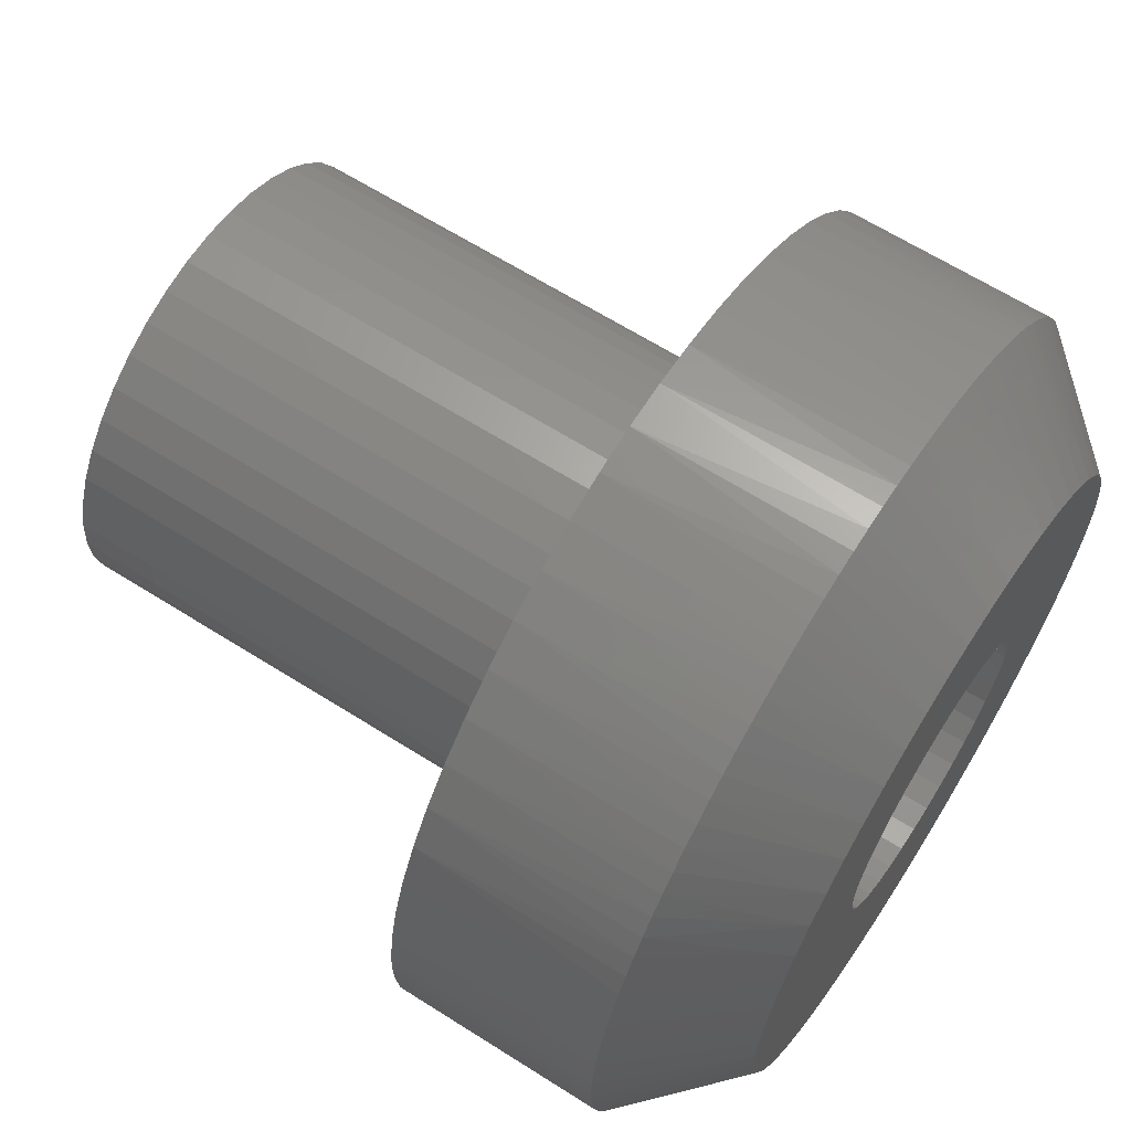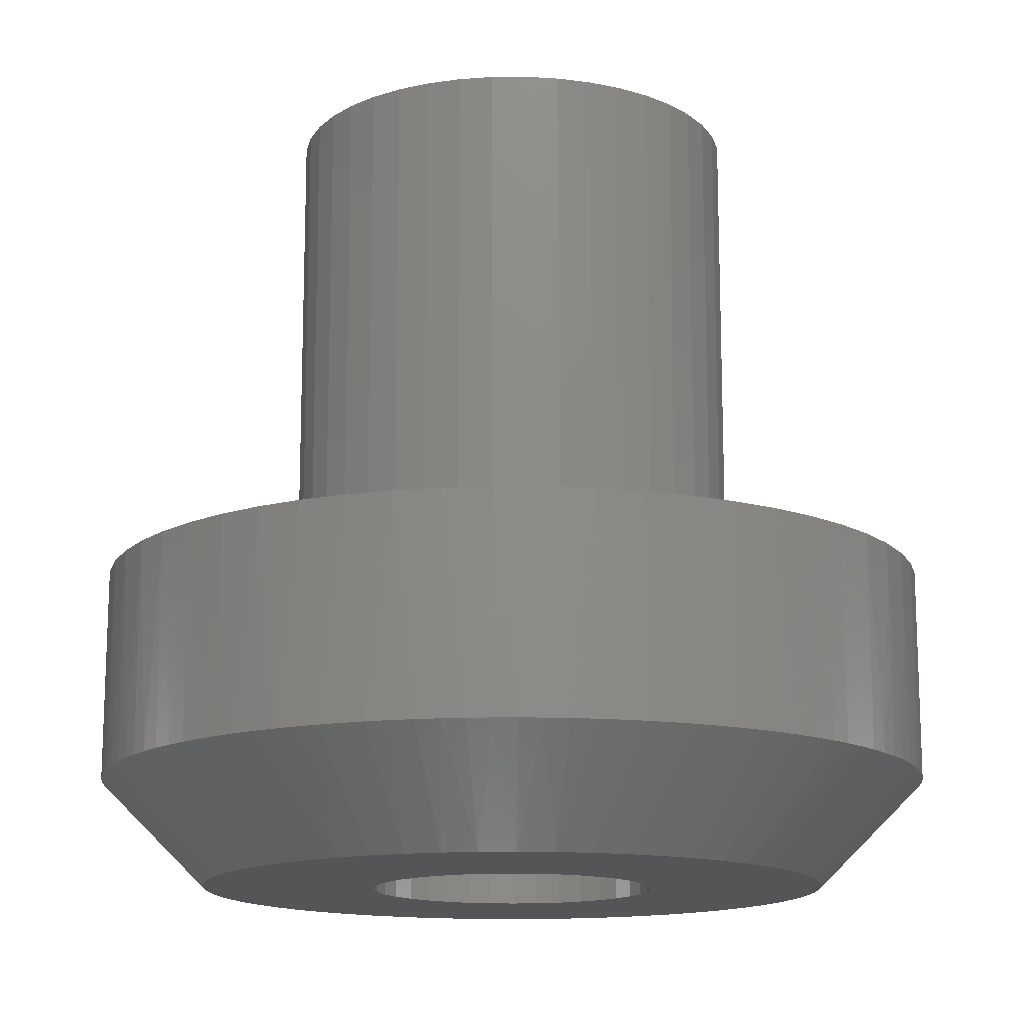
<metadata>
{"format":"stl","ext":"stl","renderer":"f3d","projection":"perspective","resolution":1024,"background":"white","views":[{"elev":64.5,"azim":122.5,"up":"+Y"},{"elev":-14.4,"azim":0.8,"up":"+Z"}]}
</metadata>
<code>
# stl→obj: 389 verts, 770 faces
v -3.976 -0.44 3
v -4 0 3
v -3.994 -0.2204 1
v -3.976 -0.44 1
v -3.945 -0.6584 1
v -3.903 -0.8747 3
v -3.903 -0.8747 1
v -3.849 -1.088 1
v -3.783 -1.299 3
v -3.783 -1.299 1
v -3.706 -1.505 1
v -3.617 -1.707 3
v -3.617 -1.707 1
v -3.518 -1.904 1
v -3.408 -2.095 3
v -3.408 -2.095 1
v -3.287 -2.279 1
v -3.157 -2.457 3
v -3.157 -2.457 1
v -3.016 -2.627 1
v -2.867 -2.789 3
v -2.867 -2.789 1
v -2.709 -2.943 1
v -2.543 -3.088 3
v -2.543 -3.088 1
v -2.369 -3.223 1
v -2.188 -3.349 3
v -2.188 -3.349 1
v -2 -3.464 1
v -1.806 -3.569 3
v -1.806 -3.569 1
v -1.607 -3.663 1
v -1.403 -3.746 3
v -1.403 -3.746 1
v -1.194 -3.818 1
v -0.9819 -3.878 3
v -0.9819 -3.878 1
v -0.7668 -3.926 1
v -0.5494 -3.962 3
v -0.5494 -3.962 1
v -0.3303 -3.986 1
v -0.1102 -3.998 3
v -0.1102 -3.998 1
v 0.1102 -3.998 1
v 0.3303 -3.986 3
v 0.3303 -3.986 1
v 0.5494 -3.962 1
v 0.7668 -3.926 3
v 0.7668 -3.926 1
v 0.9819 -3.878 1
v 1.194 -3.818 3
v 1.194 -3.818 1
v 1.403 -3.746 1
v 1.607 -3.663 3
v 1.607 -3.663 1
v 1.806 -3.569 1
v 2 -3.464 3
v 2 -3.464 1
v 2.188 -3.349 1
v 2.369 -3.223 3
v 2.369 -3.223 1
v 2.543 -3.088 1
v 2.709 -2.943 3
v 2.709 -2.943 1
v 2.867 -2.789 1
v 3.016 -2.627 3
v 3.016 -2.627 1
v 3.157 -2.457 1
v 3.287 -2.279 3
v 3.287 -2.279 1
v 3.408 -2.095 1
v 3.518 -1.904 3
v 3.518 -1.904 1
v 3.617 -1.707 1
v 3.706 -1.505 3
v 3.706 -1.505 1
v 3.783 -1.299 1
v 3.849 -1.088 3
v 3.849 -1.088 1
v 3.903 -0.8747 1
v 3.945 -0.6584 3
v 3.945 -0.6584 1
v 3.976 -0.44 1
v 3.994 -0.2204 3
v 3.994 -0.2204 1
v 4 1.47e-15 3
v 4 4.899e-16 1
v 3.994 0.2204 3
v 3.994 0.2204 1
v 3.976 0.44 1
v 3.945 0.6584 3
v 3.945 0.6584 1
v 3.903 0.8747 1
v 3.849 1.088 3
v 3.849 1.088 1
v 3.783 1.299 1
v 3.706 1.505 3
v 3.706 1.505 1
v 3.617 1.707 1
v 3.518 1.904 3
v 3.518 1.904 1
v 3.408 2.095 1
v 3.287 2.279 3
v 3.287 2.279 1
v 3.157 2.457 1
v 3.016 2.627 3
v 3.016 2.627 1
v 2.867 2.789 1
v 2.709 2.943 3
v 2.709 2.943 1
v 2.543 3.088 1
v 2.369 3.223 3
v 2.369 3.223 1
v 2.188 3.349 1
v 2 3.464 3
v 2 3.464 1
v 1.806 3.569 1
v 1.607 3.663 3
v 1.607 3.663 1
v 1.403 3.746 1
v 1.194 3.818 3
v 1.194 3.818 1
v 0.9819 3.878 1
v 0.7668 3.926 3
v 0.7668 3.926 1
v 0.5494 3.962 1
v 0.3303 3.986 3
v 0.3303 3.986 1
v 0.1102 3.998 1
v -0.1102 3.998 3
v -0.1102 3.998 1
v -0.3303 3.986 1
v -0.5494 3.962 3
v -0.5494 3.962 1
v -0.7668 3.926 1
v -0.9819 3.878 3
v -0.9819 3.878 1
v -1.194 3.818 1
v -1.403 3.746 3
v -1.403 3.746 1
v -1.607 3.663 1
v -1.806 3.569 3
v -1.806 3.569 1
v -2 3.464 1
v -2.188 3.349 3
v -2.188 3.349 1
v -2.369 3.223 1
v -2.543 3.088 3
v -2.543 3.088 1
v -2.709 2.943 1
v -2.867 2.789 3
v -2.867 2.789 1
v -3.016 2.627 1
v -3.157 2.457 3
v -3.157 2.457 1
v -3.287 2.279 1
v -3.408 2.095 3
v -3.408 2.095 1
v -3.518 1.904 1
v -3.617 1.707 3
v -3.617 1.707 1
v -3.706 1.505 1
v -3.783 1.299 3
v -3.783 1.299 1
v -3.849 1.088 1
v -3.903 0.8747 3
v -3.903 0.8747 1
v -3.945 0.6584 1
v -3.976 0.44 3
v -3.976 0.44 1
v -3.994 0.2204 1
v -4 1.195e-17 1
v 2.15 7.899e-16 3
v 2.126 -0.3204 3
v -0.4784 -2.096 3
v -0.1607 -2.144 3
v 0.1607 -2.144 3
v 0.4784 -2.096 3
v 2.054 0.6337 3
v 1.937 0.9329 3
v 1.776 1.211 3
v 1.576 1.462 3
v 1.937 -0.9329 3
v 2.054 -0.6337 3
v -1.341 -1.681 3
v -1.075 -1.862 3
v -0.7855 -2.001 3
v 0.7855 -2.001 3
v 1.075 -1.862 3
v 1.341 -1.681 3
v -1.576 1.462 3
v -1.776 1.211 3
v -1.937 0.9329 3
v -2.054 0.6337 3
v 4 4.899e-16 3
v 2.126 0.3204 3
v -1.776 -1.211 3
v -1.576 -1.462 3
v -2.126 0.3204 3
v -2.15 0 3
v -2.126 -0.3204 3
v -0.7855 2.001 3
v -1.075 1.862 3
v -1.341 1.681 3
v 1.576 -1.462 3
v 1.776 -1.211 3
v -2.054 -0.6337 3
v -1.937 -0.9329 3
v -0.1607 2.144 3
v -0.4784 2.096 3
v 0.7855 2.001 3
v 0.4784 2.096 3
v 0.1607 2.144 3
v 1.341 1.681 3
v 1.075 1.862 3
v -1.329 0.2344 0
v -2.887 0.8163 0
v -1.269 0.4617 0
v -2.779 1.129 0
v -1.169 0.675 0
v -1.35 1.653e-16 0
v -2.995 0.1653 0
v -2.959 0.4938 0
v -1.034 -0.8678 0
v -2.465 -1.709 0
v -1.169 -0.675 0
v -2.638 -1.428 0
v -1.269 -0.4617 0
v 0.4617 -1.269 0
v 0.7365 -2.908 0
v 0.2344 -1.329 0
v 0.4121 -2.972 0
v -2.48e-16 -1.35 0
v -0.675 1.169 0
v -1.205 2.747 0
v -0.4617 1.269 0
v -0.8955 2.863 0
v -0.2344 1.329 0
v -2.638 1.428 0
v -2.465 1.709 0
v -1.034 0.8678 0
v -2.262 1.97 0
v -0.8678 1.034 0
v -2.779 -1.129 0
v -2.887 -0.8163 0
v -1.329 -0.2344 0
v -2.959 -0.4938 0
v -2.995 -0.1653 0
v 0.08266 -2.999 0
v -0.2477 -2.99 0
v -0.2344 -1.329 0
v -0.5751 -2.944 0
v -0.4617 -1.269 0
v -0.5751 2.944 0
v -0.2477 2.99 0
v 8.266e-17 1.35 0
v 0.08266 2.999 0
v 0.2344 1.329 0
v -2.032 2.207 0
v -1.777 2.417 0
v -1.5 2.598 0
v -0.675 -1.169 0
v -1.777 -2.417 0
v -0.8678 -1.034 0
v -2.032 -2.207 0
v -2.262 -1.97 0
v -0.8955 -2.863 0
v -1.205 -2.747 0
v -1.5 -2.598 0
v 0.8678 -1.034 0
v 1.641 -2.511 0
v 0.675 -1.169 0
v 1.355 -2.677 0
v 1.052 -2.81 0
v 1.269 -0.4617 0
v 2.713 -1.28 0
v 1.169 -0.675 0
v 2.556 -1.571 0
v 1.034 -0.8678 0
v 2.367 -1.843 0
v 2.15 -2.092 0
v 1.907 -2.316 0
v 1.35 -3.307e-16 0
v 2.982 -0.33 0
v 1.329 -0.2344 0
v 2.927 -0.656 0
v 2.837 -0.9741 0
v 0.8678 1.034 0
v 2.15 2.092 0
v 1.034 0.8678 0
v 2.367 1.843 0
v 1.169 0.675 0
v 0.4617 1.269 0
v 1.355 2.677 0
v 0.675 1.169 0
v 1.641 2.511 0
v 1.907 2.316 0
v 0.4121 2.972 0
v 0.7365 2.908 0
v 1.052 2.81 0
v 1.329 0.2344 0
v 2.982 0.33 0
v 3 0 0
v 2.556 1.571 0
v 2.713 1.28 0
v 1.269 0.4617 0
v 2.837 0.9741 0
v 2.927 0.656 0
v -2.126 0.3204 7.6
v -2.054 0.6337 7.6
v -1.937 0.9329 7.6
v -1.776 1.211 7.6
v -1.576 1.462 7.6
v -1.341 1.681 7.6
v -1.075 1.862 7.6
v -0.7855 2.001 7.6
v -0.4784 2.096 7.6
v -0.1607 2.144 7.6
v 0.1607 2.144 7.6
v 0.4784 2.096 7.6
v 0.7855 2.001 7.6
v 1.075 1.862 7.6
v 1.341 1.681 7.6
v 1.576 1.462 7.6
v 1.776 1.211 7.6
v 1.937 0.9329 7.6
v 2.054 0.6337 7.6
v 2.126 0.3204 7.6
v 2.15 2.633e-16 7.6
v 2.15 2.633e-16 3
v 2.126 -0.3204 7.6
v 2.054 -0.6337 7.6
v 1.937 -0.9329 7.6
v 1.776 -1.211 7.6
v 1.576 -1.462 7.6
v 1.341 -1.681 7.6
v 1.075 -1.862 7.6
v 0.7855 -2.001 7.6
v 0.4784 -2.096 7.6
v 0.1607 -2.144 7.6
v -0.1607 -2.144 7.6
v -0.4784 -2.096 7.6
v -0.7855 -2.001 7.6
v -1.075 -1.862 7.6
v -1.341 -1.681 7.6
v -1.576 -1.462 7.6
v -1.776 -1.211 7.6
v -1.937 -0.9329 7.6
v -2.054 -0.6337 7.6
v -2.126 -0.3204 7.6
v -2.15 0 7.6
v -2.48e-16 -1.35 7.6
v 0.2344 -1.329 7.6
v 0.4617 -1.269 7.6
v 0.675 -1.169 7.6
v 0.8678 -1.034 7.6
v 1.034 -0.8678 7.6
v 1.169 -0.675 7.6
v -1.169 -0.675 7.6
v -1.034 -0.8678 7.6
v -0.8678 -1.034 7.6
v -0.675 -1.169 7.6
v -0.4617 -1.269 7.6
v -0.2344 -1.329 7.6
v -1.034 0.8678 7.6
v -1.169 0.675 7.6
v -1.269 0.4617 7.6
v -1.329 0.2344 7.6
v -1.35 1.653e-16 7.6
v -1.329 -0.2344 7.6
v -1.269 -0.4617 7.6
v 1.169 0.675 7.6
v 1.034 0.8678 7.6
v 0.8678 1.034 7.6
v 0.675 1.169 7.6
v 0.4617 1.269 7.6
v 0.2344 1.329 7.6
v 8.266e-17 1.35 7.6
v 1.269 -0.4617 7.6
v 1.329 -0.2344 7.6
v 1.35 0 7.6
v 1.329 0.2344 7.6
v 1.269 0.4617 7.6
v -0.2344 1.329 7.6
v -0.4617 1.269 7.6
v -0.675 1.169 7.6
v -0.8678 1.034 7.6
v 1.35 -3.307e-16 7.6
v 4 0 1
f 1 2 3
f 3 4 1
f 1 4 5
f 1 5 6
f 5 7 6
f 6 7 8
f 6 8 9
f 8 10 9
f 9 10 11
f 9 11 12
f 11 13 12
f 12 13 14
f 12 14 15
f 14 16 15
f 15 16 17
f 15 17 18
f 17 19 18
f 18 19 20
f 18 20 21
f 20 22 21
f 21 22 23
f 21 23 24
f 23 25 24
f 24 25 26
f 24 26 27
f 26 28 27
f 27 28 29
f 27 29 30
f 29 31 30
f 30 31 32
f 30 32 33
f 32 34 33
f 33 34 35
f 33 35 36
f 35 37 36
f 36 37 38
f 36 38 39
f 38 40 39
f 39 40 41
f 39 41 42
f 41 43 42
f 42 43 44
f 42 44 45
f 44 46 45
f 45 46 47
f 45 47 48
f 47 49 48
f 48 49 50
f 48 50 51
f 50 52 51
f 51 52 53
f 51 53 54
f 53 55 54
f 54 55 56
f 54 56 57
f 56 58 57
f 57 58 59
f 57 59 60
f 59 61 60
f 60 61 62
f 60 62 63
f 62 64 63
f 63 64 65
f 63 65 66
f 65 67 66
f 66 67 68
f 66 68 69
f 68 70 69
f 69 70 71
f 69 71 72
f 71 73 72
f 72 73 74
f 72 74 75
f 74 76 75
f 75 76 77
f 75 77 78
f 77 79 78
f 78 79 80
f 78 80 81
f 80 82 81
f 81 82 83
f 81 83 84
f 84 83 85
f 84 85 86
f 86 85 87
f 86 87 88
f 87 89 88
f 88 89 90
f 88 90 91
f 90 92 91
f 91 92 93
f 91 93 94
f 93 95 94
f 94 95 96
f 94 96 97
f 96 98 97
f 97 98 99
f 97 99 100
f 99 101 100
f 100 101 102
f 100 102 103
f 102 104 103
f 103 104 105
f 103 105 106
f 105 107 106
f 106 107 108
f 106 108 109
f 108 110 109
f 109 110 111
f 109 111 112
f 111 113 112
f 112 113 114
f 112 114 115
f 114 116 115
f 115 116 117
f 115 117 118
f 117 119 118
f 118 119 120
f 118 120 121
f 120 122 121
f 121 122 123
f 121 123 124
f 123 125 124
f 124 125 126
f 124 126 127
f 126 128 127
f 127 128 129
f 127 129 130
f 129 131 130
f 130 131 132
f 130 132 133
f 132 134 133
f 133 134 135
f 133 135 136
f 135 137 136
f 136 137 138
f 136 138 139
f 138 140 139
f 139 140 141
f 139 141 142
f 141 143 142
f 142 143 144
f 142 144 145
f 144 146 145
f 145 146 147
f 145 147 148
f 147 149 148
f 148 149 150
f 148 150 151
f 150 152 151
f 151 152 153
f 151 153 154
f 153 155 154
f 154 155 156
f 154 156 157
f 156 158 157
f 157 158 159
f 157 159 160
f 159 161 160
f 160 161 162
f 160 162 163
f 162 164 163
f 163 164 165
f 163 165 166
f 165 167 166
f 166 167 168
f 166 168 169
f 168 170 169
f 169 170 171
f 169 171 2
f 2 171 172
f 2 172 3
f 84 173 174
f 175 39 176
f 176 39 42
f 176 42 177
f 177 42 45
f 177 45 178
f 179 97 180
f 180 97 100
f 180 100 181
f 181 100 103
f 181 103 182
f 183 75 184
f 184 75 78
f 184 78 174
f 174 78 81
f 174 81 84
f 185 27 186
f 186 27 30
f 186 30 187
f 187 30 33
f 187 33 175
f 175 33 36
f 175 36 39
f 45 48 178
f 178 48 51
f 178 51 188
f 188 51 54
f 188 54 189
f 189 54 57
f 189 57 190
f 191 154 192
f 192 154 157
f 192 157 193
f 193 157 160
f 193 160 194
f 84 195 173
f 173 195 88
f 173 88 196
f 196 88 91
f 196 91 179
f 179 91 94
f 179 94 97
f 197 18 198
f 198 18 21
f 198 21 185
f 185 21 24
f 185 24 27
f 160 163 194
f 194 163 166
f 194 166 199
f 199 166 169
f 199 169 200
f 200 169 2
f 200 2 201
f 202 142 203
f 203 142 145
f 203 145 204
f 204 145 148
f 204 148 191
f 191 148 151
f 191 151 154
f 57 60 190
f 190 60 63
f 190 63 205
f 205 63 66
f 205 66 206
f 206 66 69
f 206 69 183
f 183 69 72
f 183 72 75
f 2 1 201
f 201 1 6
f 201 6 207
f 207 6 9
f 207 9 208
f 208 9 12
f 208 12 197
f 197 12 15
f 197 15 18
f 209 133 210
f 210 133 136
f 210 136 202
f 202 136 139
f 202 139 142
f 211 121 212
f 212 121 124
f 212 124 213
f 213 124 127
f 213 127 209
f 209 127 130
f 209 130 133
f 103 106 182
f 182 106 109
f 182 109 214
f 214 109 112
f 214 112 215
f 215 112 115
f 215 115 211
f 211 115 118
f 211 118 121
f 216 217 218
f 218 217 219
f 218 219 220
f 221 222 216
f 216 222 223
f 216 223 217
f 224 225 226
f 226 225 227
f 226 227 228
f 229 230 231
f 231 230 232
f 231 232 233
f 234 235 236
f 236 235 237
f 236 237 238
f 219 239 220
f 220 239 240
f 220 240 241
f 241 240 242
f 241 242 243
f 227 244 228
f 228 244 245
f 228 245 246
f 246 245 247
f 246 247 221
f 221 247 248
f 221 248 222
f 232 249 233
f 233 249 250
f 233 250 251
f 251 250 252
f 251 252 253
f 237 254 238
f 238 254 255
f 238 255 256
f 256 255 257
f 256 257 258
f 242 259 243
f 243 259 260
f 243 260 234
f 234 260 261
f 234 261 235
f 262 263 264
f 264 263 265
f 264 265 224
f 224 265 266
f 224 266 225
f 252 267 253
f 253 267 268
f 253 268 262
f 262 268 269
f 262 269 263
f 270 271 272
f 272 271 273
f 272 273 229
f 229 273 274
f 229 274 230
f 275 276 277
f 277 276 278
f 277 278 279
f 278 280 279
f 279 280 281
f 279 281 270
f 270 281 282
f 270 282 271
f 283 284 285
f 285 284 286
f 285 286 275
f 275 286 287
f 275 287 276
f 288 289 290
f 290 289 291
f 290 291 292
f 293 294 295
f 295 294 296
f 295 296 288
f 288 296 297
f 288 297 289
f 257 298 258
f 258 298 299
f 258 299 293
f 293 299 300
f 293 300 294
f 301 302 283
f 283 302 303
f 283 303 284
f 291 304 292
f 292 304 305
f 292 305 306
f 306 305 307
f 306 307 301
f 301 307 308
f 301 308 302
f 200 309 199
f 199 309 310
f 199 310 194
f 194 310 311
f 194 311 193
f 193 311 312
f 193 312 192
f 192 312 313
f 192 313 191
f 191 313 314
f 191 314 204
f 204 314 315
f 204 315 203
f 203 315 316
f 203 316 202
f 202 316 317
f 202 317 210
f 210 317 318
f 210 318 209
f 209 318 319
f 209 319 213
f 213 319 320
f 213 320 212
f 212 320 321
f 212 321 211
f 211 321 322
f 211 322 215
f 215 322 323
f 215 323 214
f 214 323 324
f 214 324 182
f 182 324 325
f 182 325 181
f 181 325 326
f 181 326 180
f 180 326 327
f 180 327 179
f 179 327 328
f 179 328 196
f 196 328 329
f 196 329 330
f 330 329 331
f 330 331 174
f 174 331 332
f 174 332 184
f 184 332 333
f 184 333 183
f 183 333 334
f 183 334 206
f 206 334 335
f 206 335 205
f 205 335 336
f 205 336 190
f 190 336 337
f 190 337 189
f 189 337 338
f 189 338 188
f 188 338 339
f 188 339 178
f 178 339 340
f 178 340 177
f 177 340 341
f 177 341 176
f 176 341 342
f 176 342 175
f 175 342 343
f 175 343 187
f 187 343 344
f 187 344 186
f 186 344 345
f 186 345 185
f 185 345 346
f 185 346 198
f 198 346 347
f 198 347 197
f 197 347 348
f 197 348 208
f 208 348 349
f 208 349 207
f 207 349 350
f 207 350 201
f 201 350 351
f 201 351 200
f 200 351 309
f 352 340 353
f 353 340 339
f 353 339 354
f 354 339 338
f 354 338 355
f 355 338 337
f 355 337 356
f 356 337 336
f 356 336 357
f 357 336 335
f 357 335 358
f 359 347 360
f 360 347 346
f 360 346 361
f 361 346 345
f 361 345 362
f 362 345 344
f 362 344 363
f 363 344 343
f 363 343 364
f 364 343 342
f 364 342 352
f 352 342 341
f 352 341 340
f 365 312 366
f 366 312 311
f 366 311 367
f 367 311 310
f 367 310 368
f 368 310 309
f 368 309 369
f 369 309 351
f 369 351 370
f 370 351 350
f 370 350 371
f 371 350 349
f 371 349 359
f 359 349 348
f 359 348 347
f 372 325 373
f 373 325 324
f 373 324 374
f 374 324 323
f 374 323 375
f 375 323 322
f 375 322 376
f 376 322 321
f 376 321 377
f 377 321 320
f 377 320 378
f 335 334 358
f 358 334 333
f 358 333 379
f 379 333 332
f 379 332 380
f 380 332 331
f 380 331 381
f 381 331 329
f 381 329 382
f 382 329 328
f 382 328 383
f 383 328 327
f 383 327 372
f 372 327 326
f 372 326 325
f 320 319 378
f 378 319 318
f 378 318 384
f 384 318 317
f 384 317 385
f 385 317 316
f 385 316 386
f 386 316 315
f 386 315 387
f 387 315 314
f 387 314 365
f 365 314 313
f 365 313 312
f 283 388 301
f 301 388 382
f 301 382 306
f 306 382 383
f 306 383 292
f 292 383 372
f 292 372 290
f 290 372 373
f 290 373 288
f 288 373 374
f 288 374 295
f 295 374 375
f 295 375 293
f 293 375 376
f 293 376 258
f 258 376 377
f 258 377 256
f 256 377 378
f 256 378 238
f 238 378 384
f 238 384 236
f 236 384 385
f 236 385 234
f 234 385 386
f 234 386 243
f 243 386 387
f 243 387 241
f 241 387 365
f 241 365 220
f 220 365 366
f 220 366 218
f 218 366 367
f 218 367 216
f 216 367 368
f 216 368 221
f 221 368 369
f 221 369 246
f 246 369 370
f 246 370 228
f 228 370 371
f 228 371 226
f 226 371 359
f 226 359 224
f 224 359 360
f 224 360 264
f 264 360 361
f 264 361 262
f 262 361 362
f 262 362 253
f 253 362 363
f 253 363 251
f 251 363 364
f 251 364 233
f 233 364 352
f 233 352 231
f 231 352 353
f 231 353 229
f 229 353 354
f 229 354 272
f 272 354 355
f 272 355 270
f 270 355 356
f 270 356 279
f 279 356 357
f 279 357 277
f 277 357 358
f 277 358 275
f 275 358 379
f 275 379 285
f 285 379 380
f 285 380 283
f 283 380 388
f 85 284 303
f 85 83 284
f 284 83 82
f 284 82 286
f 82 80 286
f 286 80 79
f 286 79 287
f 79 77 287
f 287 77 76
f 287 76 276
f 76 74 276
f 276 74 73
f 276 73 278
f 73 71 278
f 278 71 70
f 278 70 280
f 70 68 280
f 280 68 67
f 280 67 281
f 67 65 281
f 281 65 64
f 281 64 282
f 64 62 282
f 282 62 61
f 282 61 271
f 61 59 271
f 271 59 58
f 271 58 273
f 58 56 273
f 273 56 55
f 273 55 274
f 55 53 274
f 274 53 52
f 274 52 230
f 52 50 230
f 230 50 49
f 230 49 232
f 49 47 232
f 232 47 46
f 232 46 249
f 46 44 249
f 249 44 43
f 249 43 250
f 43 41 250
f 250 41 40
f 250 40 252
f 40 38 252
f 252 38 37
f 252 37 267
f 37 35 267
f 267 35 34
f 267 34 268
f 34 32 268
f 268 32 31
f 268 31 269
f 31 29 269
f 269 29 28
f 269 28 263
f 28 26 263
f 263 26 25
f 263 25 265
f 25 23 265
f 265 23 22
f 265 22 266
f 22 20 266
f 266 20 19
f 266 19 225
f 19 17 225
f 225 17 16
f 225 16 227
f 16 14 227
f 227 14 13
f 227 13 244
f 13 11 244
f 244 11 10
f 244 10 245
f 10 8 245
f 245 8 7
f 245 7 247
f 7 5 247
f 247 5 4
f 247 4 248
f 4 3 248
f 248 3 172
f 248 172 222
f 172 171 222
f 222 171 170
f 222 170 223
f 170 168 223
f 223 168 167
f 223 167 217
f 167 165 217
f 217 165 164
f 217 164 219
f 164 162 219
f 219 162 161
f 219 161 239
f 161 159 239
f 239 159 158
f 239 158 240
f 158 156 240
f 240 156 155
f 240 155 242
f 155 153 242
f 242 153 152
f 242 152 259
f 152 150 259
f 259 150 149
f 259 149 260
f 149 147 260
f 260 147 146
f 260 146 261
f 146 144 261
f 261 144 143
f 261 143 235
f 143 141 235
f 235 141 140
f 235 140 237
f 140 138 237
f 237 138 137
f 237 137 254
f 137 135 254
f 254 135 134
f 254 134 255
f 134 132 255
f 255 132 131
f 255 131 257
f 131 129 257
f 257 129 128
f 257 128 298
f 128 126 298
f 298 126 125
f 298 125 299
f 125 123 299
f 299 123 122
f 299 122 300
f 122 120 300
f 300 120 119
f 300 119 294
f 119 117 294
f 294 117 116
f 294 116 296
f 116 114 296
f 296 114 113
f 296 113 297
f 113 111 297
f 297 111 110
f 297 110 289
f 110 108 289
f 289 108 107
f 289 107 291
f 107 105 291
f 291 105 104
f 291 104 304
f 104 102 304
f 304 102 101
f 304 101 305
f 101 99 305
f 305 99 98
f 305 98 307
f 98 96 307
f 307 96 95
f 307 95 308
f 95 93 308
f 308 93 92
f 308 92 302
f 92 90 302
f 302 90 89
f 302 89 303
f 303 89 389
f 303 389 85

</code>
